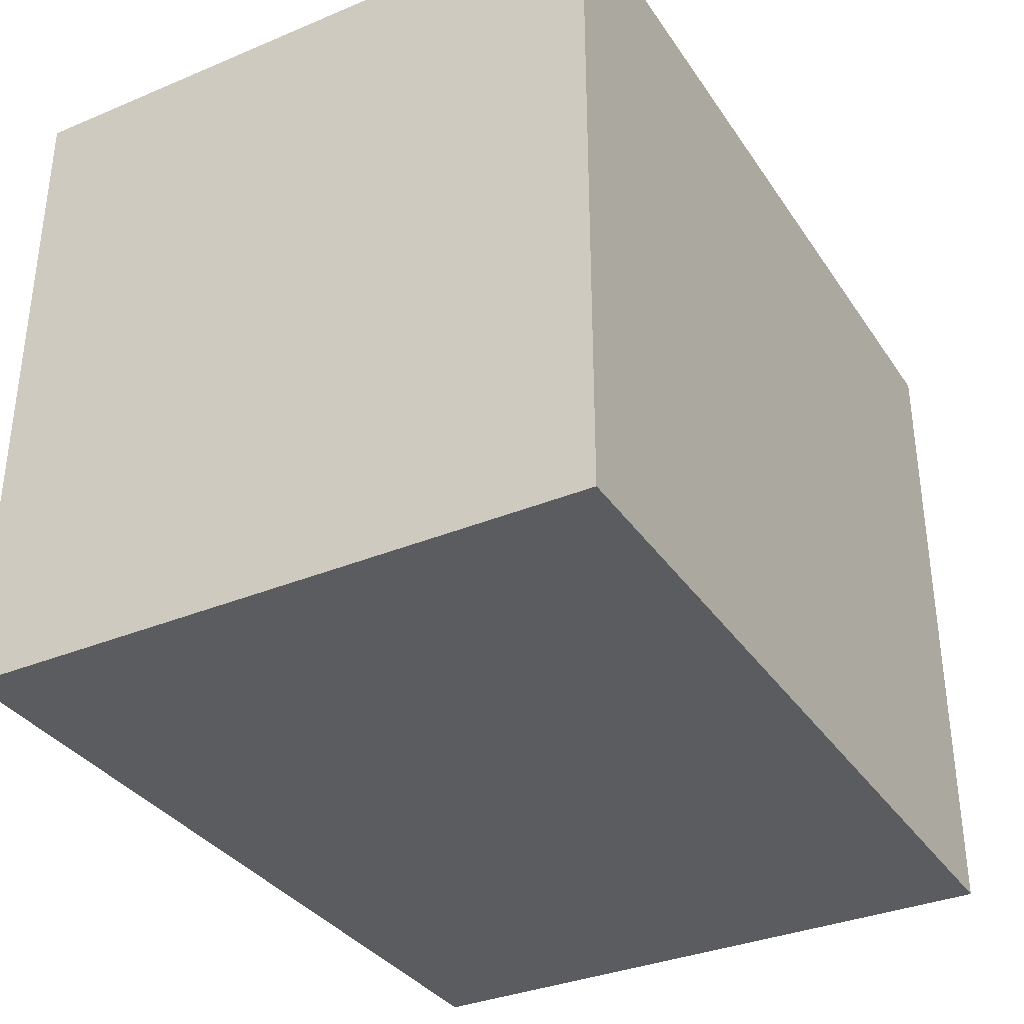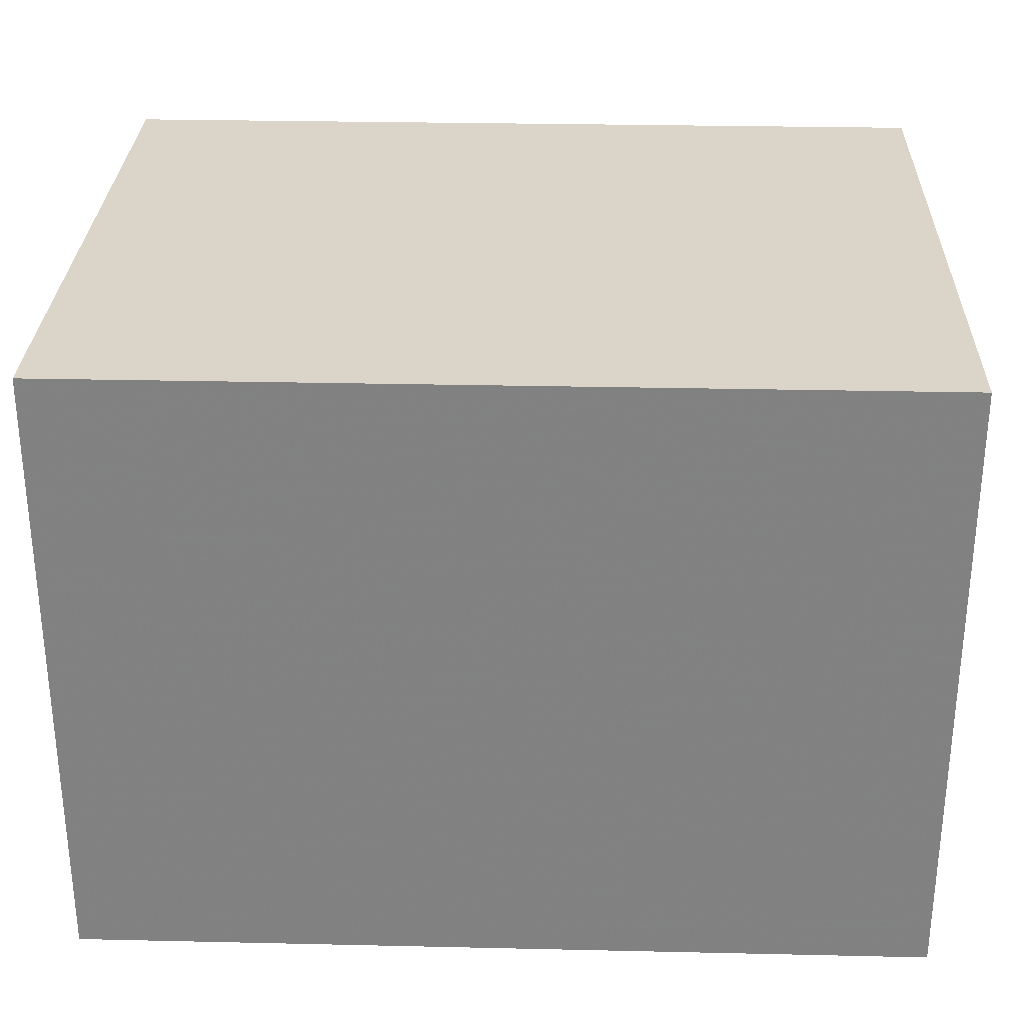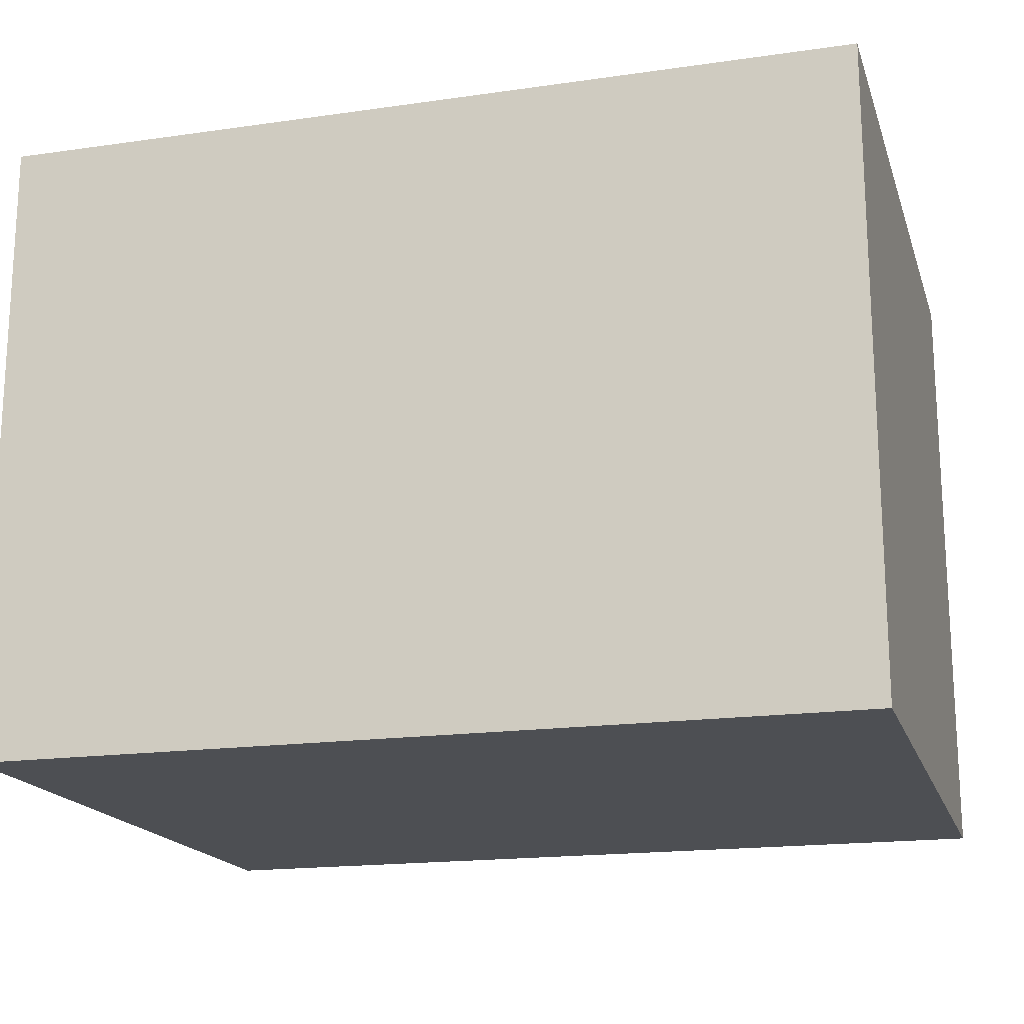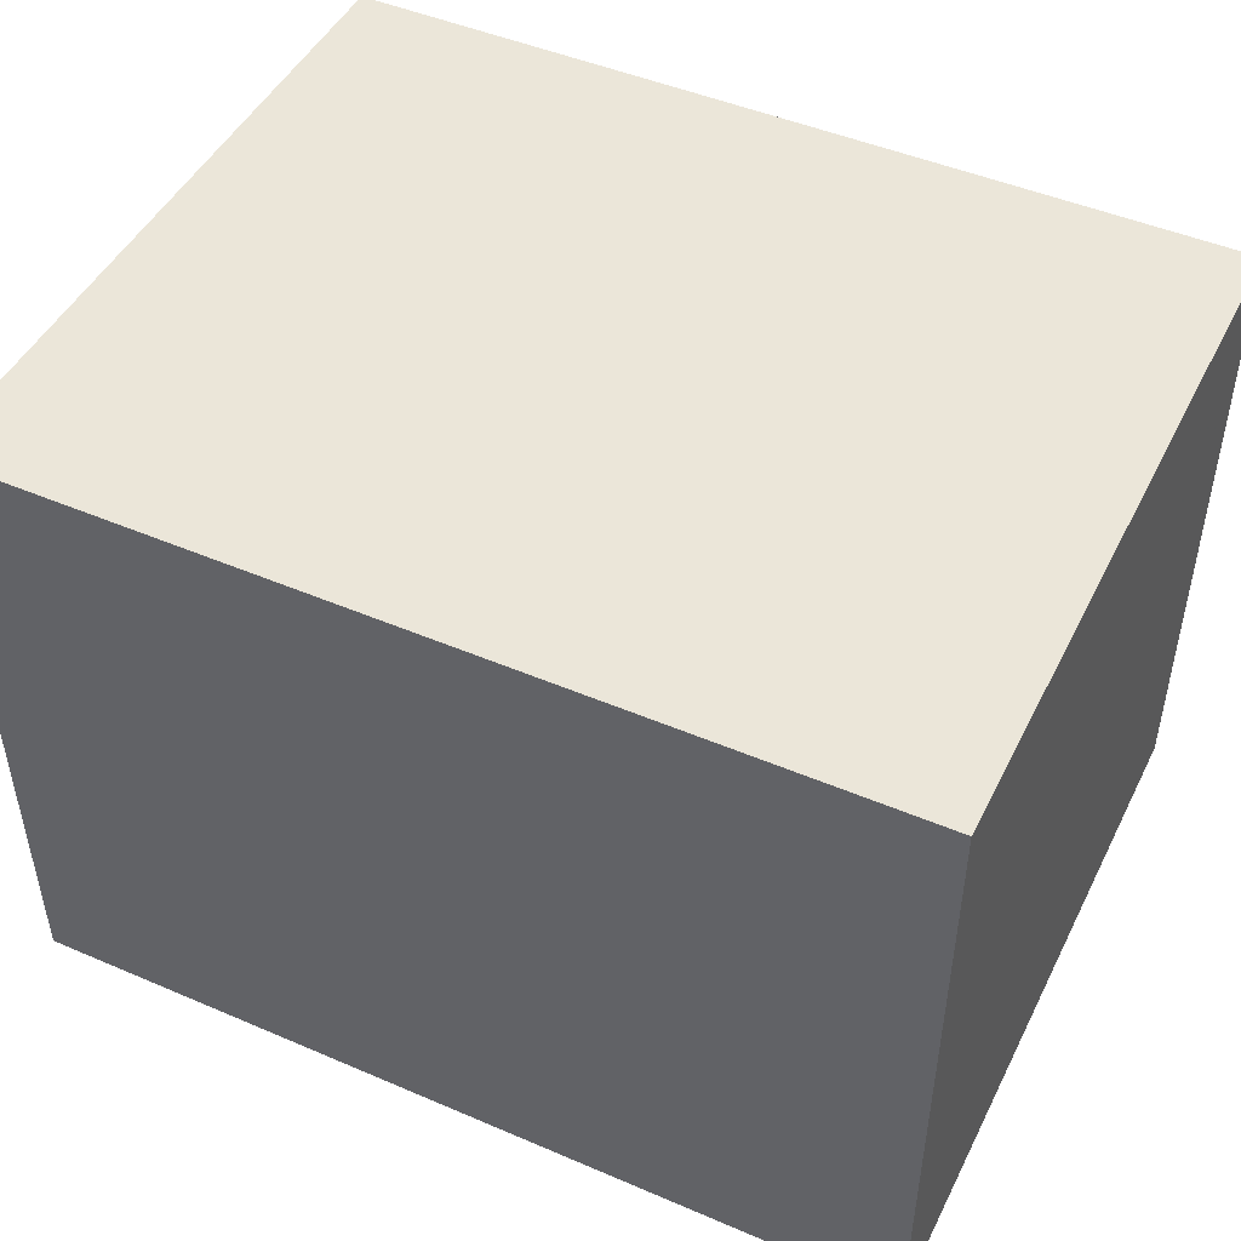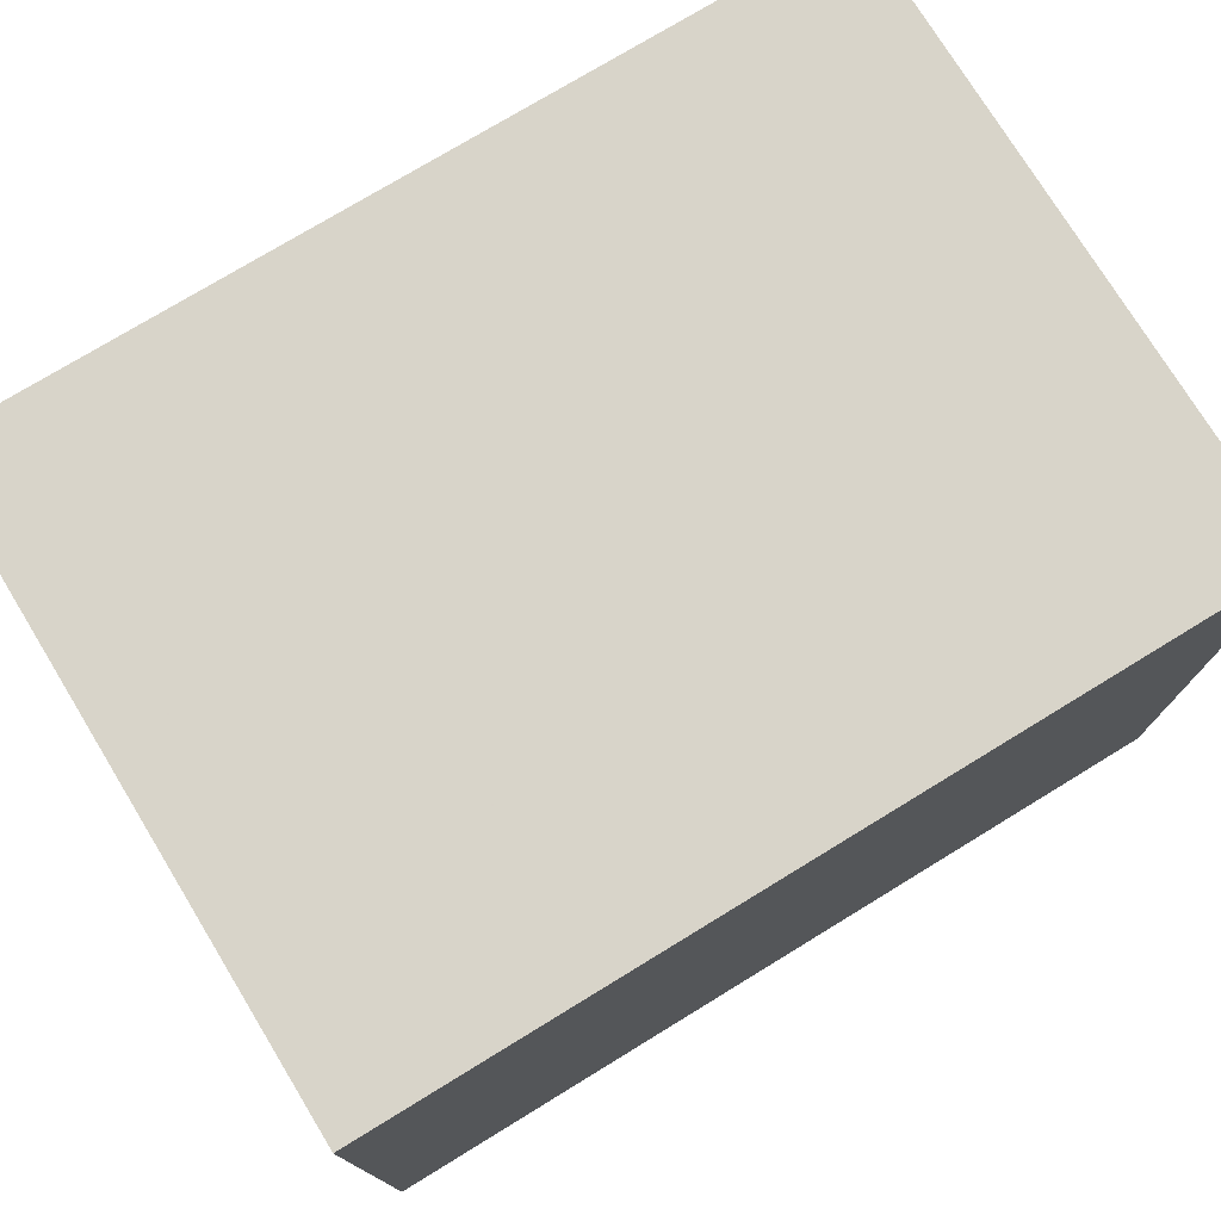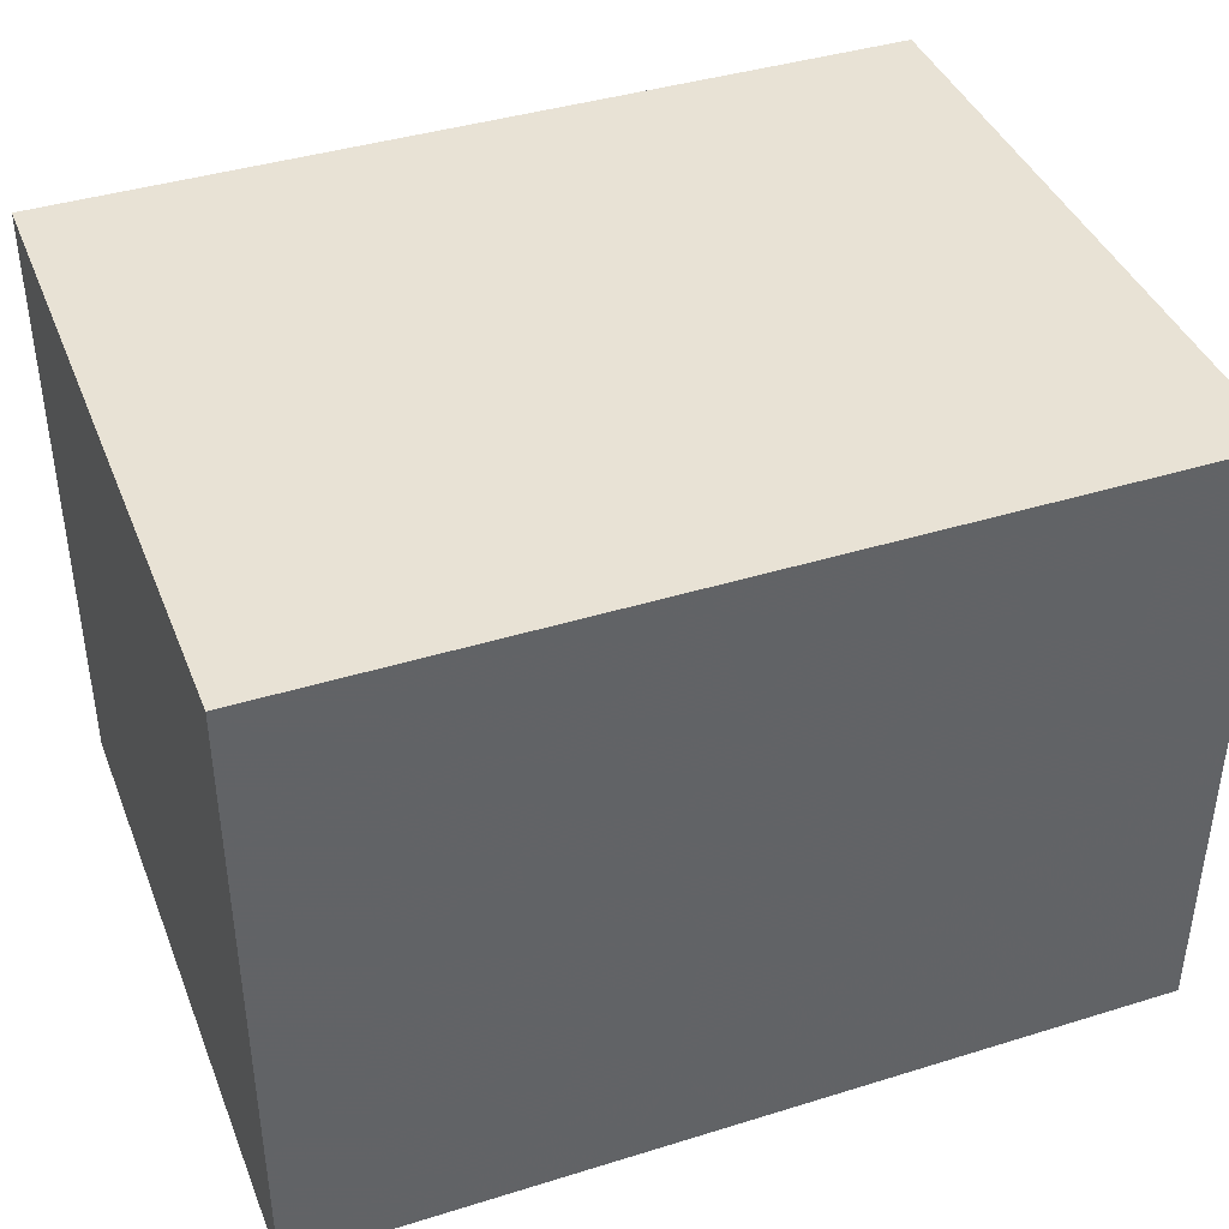
<metadata>
{"format":"obj","ext":"obj","renderer":"f3d","projection":"perspective","resolution":1024,"background":"white","views":[{"elev":-34.5,"azim":119.2,"up":"+Y"},{"elev":29.2,"azim":1.9,"up":"+Z"},{"elev":-17.8,"azim":-164.3,"up":"+Z"},{"elev":47.3,"azim":25.8,"up":"+Z"},{"elev":75.7,"azim":148.6,"up":"+Y"},{"elev":40.8,"azim":159.3,"up":"+Z"}]}
</metadata>
<code>
v 140.1 33.04 10
v 15 32.59 150
v 172.9 155 150
v 32.52 5 66.62
v 15 140.4 132
v 97.27 72.99 150
v 183.5 102.4 150
v 77.4 5 56.23
v 147.2 135.7 150
v 100.9 5 150
v 59.37 31.69 150
v 97.59 5 128.3
v 188.4 96.59 10
v 126.3 155 29.36
v 188.7 155 134.6
v 181.3 134.2 150
v 205 155 40.78
v 165.9 155 42.35
v 114.1 155 120.2
v 15 101.8 118.1
v 185.8 155 54.13
v 205 88.36 38.27
v 40.19 5 150
v 112.1 27.61 150
v 73.02 155 29.92
v 182.2 63.8 10
v 205 51.48 109
v 15 125.5 119.6
v 38.94 111.8 10
v 155.6 155 100.5
v 165.4 155 61.62
v 145.9 128.3 10
v 168.8 26.68 150
v 42.47 155 66.06
v 15 5 40.88
v 205 98.81 126.7
v 15 155 127.2
v 126.9 58.05 10
v 36.6 136.3 10
v 205 103.7 83.21
v 43.36 58.77 10
v 36.98 155 135.6
v 118.9 5 132.5
v 205 130.2 131.3
v 38.95 5 28.83
v 49.24 5 51.29
v 67.04 35.45 10
v 205 5 93.5
v 77.23 98.55 150
v 76.81 5 109.7
v 39.09 60.74 150
v 185 29.93 10
v 15 127.4 10
v 15 58.7 150
v 38.96 33.54 10
v 15 128.9 150
v 92.92 5 78.19
v 109.2 5 95.52
v 82 155 10
v 15 98.19 10
v 181.5 155 22.89
v 71.3 63.03 10
v 205 29.82 117.9
v 94.22 75.13 10
v 126.7 5 110.1
v 161.6 85.77 10
v 93.83 41.03 10
v 15 134.5 29.87
v 167.2 77.18 150
v 15 50.01 112.9
v 97.73 155 90.72
v 129.6 119.4 150
v 120.2 28.73 10
v 67.79 126.9 150
v 101.3 155 35.83
v 15 42.65 65.32
v 15 108.6 150
v 15 155 10
v 52.17 155 97.98
v 82.63 155 113.3
v 205 131.6 84.07
v 15 122.4 86.55
v 161.5 35.27 10
v 205 155 10
v 15 24.12 126.7
v 141.3 5 85.26
v 205 155 150
v 156.2 5 103.2
v 89.98 155 60.07
v 205 5 10
v 39.87 5 101.9
v 172 5 73.52
v 186.1 5 37.69
v 15 5 10
v 15 89.82 89.92
v 205 93.32 58.28
v 205 155 95.71
v 152 5 150
v 15 5 84.16
v 152 155 150
v 205 155 69.22
v 205 87.19 150
v 15 70.71 63.52
v 205 52.66 150
v 137.6 155 10
v 142.3 5 124.8
v 205 62.15 60.42
v 15 73.41 10
v 205 85.22 105
v 205 59.55 36.54
v 47.91 5 10
v 205 126.5 60.32
v 102.6 5 37.72
v 128.2 5 150
v 15 155 30.99
v 64.17 155 53.78
v 205 76.92 10
v 67.9 63.14 150
v 15 155 52.73
v 71.37 155 81.32
v 162.6 109.7 10
v 68.17 5 32.25
v 109.4 5 10
v 88.21 155 150
v 15 5 150
v 61.58 5 79.97
v 65.43 104.4 10
v 15 155 104
v 15 5 114.2
v 155.3 5 49.29
v 15 84.77 150
v 205 32.83 54.59
v 15 82.73 36.53
v 153.2 59.31 150
v 15 5 60.44
v 205 43.66 10
v 205 72.81 128.3
v 141.8 155 50.56
v 85.55 23.38 150
v 170.2 5 10
v 205 5 121.4
v 145.4 88.71 150
v 169.3 155 10
v 180.8 50.14 150
v 176.4 5 150
v 172.6 155 118.4
v 132.6 100.4 10
v 119.5 127.9 10
v 205 5 65.9
v 89.89 46.31 150
v 15 155 79.28
v 111.4 155 10
v 61.54 127.8 10
v 182 133.1 10
v 129 155 95.8
v 15 61.48 90.22
v 205 5 40.28
v 119.4 81.43 10
v 45.85 155 30.66
v 15 108.1 37.05
v 140.7 5 10
v 165 5 130.3
v 145.7 64.42 10
v 122.1 155 150
v 15 41.18 10
v 64.36 155 130.2
v 78.36 5 10
v 140.1 30.97 150
v 135.4 5 31.02
v 15 54.91 36.87
v 159.9 113.8 150
v 205 25.11 30.9
v 186.9 5 130.4
v 152.7 155 27.6
v 181.8 5 102.7
v 15 78.37 118.7
v 15 32.99 93.59
v 205 36.04 83.57
v 44.34 5 127.7
v 126.1 73.94 150
v 205 71.03 83.44
v 205 5 150
v 120.3 51.71 150
v 15 155 150
v 140.9 155 127.2
v 99.66 125.9 150
v 90.39 128.7 10
v 101.2 103.4 10
v 46.2 97.98 150
v 52.21 155 150
v 121.3 155 65.25
v 205 155 120.3
v 15 58.14 135.6
v 205 113.3 10
v 52.35 155 10
v 68.33 5 150
v 15 128.1 58.95
v 43.35 84.58 10
v 205 123.5 34.58
v 15 96.33 61.82
v 188.4 74 150
v 38.82 123.8 150
v 205 119.9 108.7
v 181 155 81.61
v 205 118.4 150
v 205 26.61 150
v 152.6 155 76.07
v 122.8 5 62.33
v 15 24.36 38.59
v 112.7 97.08 150
v 38.07 155 117.3
f 53 68 78
f 47 111 55
f 165 55 94
f 73 1 161
f 58 50 57
f 126 57 50
f 126 91 4
f 70 177 85
f 2 193 85
f 63 178 27
f 27 178 181
f 153 29 39
f 198 29 127
f 114 98 168
f 98 145 33
f 4 35 46
f 135 209 35
f 128 37 211
f 28 5 128
f 60 53 29
f 195 39 78
f 47 55 41
f 87 3 16
f 45 46 35
f 135 35 4
f 37 128 5
f 77 56 28
f 183 180 6
f 72 186 210
f 58 57 208
f 196 10 139
f 43 10 12
f 50 58 12
f 65 12 58
f 113 169 208
f 122 113 8
f 36 109 203
f 137 109 36
f 31 18 138
f 132 172 110
f 157 172 132
f 190 124 166
f 80 166 124
f 38 163 1
f 149 157 132
f 149 93 157
f 121 154 13
f 119 151 34
f 101 97 81
f 14 152 75
f 15 146 3
f 192 15 87
f 78 115 159
f 78 68 115
f 152 187 59
f 84 143 61
f 158 163 38
f 101 21 204
f 17 21 101
f 119 197 151
f 125 179 23
f 182 206 145
f 63 206 141
f 16 3 9
f 18 21 61
f 19 164 185
f 100 185 164
f 128 82 28
f 110 22 107
f 16 9 171
f 168 24 114
f 191 155 207
f 204 207 30
f 17 61 21
f 138 191 207
f 147 148 32
f 185 100 146
f 25 195 159
f 120 116 34
f 161 83 140
f 18 61 174
f 20 28 82
f 19 185 155
f 84 154 143
f 147 32 121
f 44 205 36
f 102 137 36
f 112 40 96
f 101 81 112
f 80 79 166
f 42 211 37
f 10 43 114
f 50 12 196
f 203 44 36
f 152 14 105
f 192 44 203
f 167 122 111
f 8 46 122
f 125 23 2
f 135 4 99
f 59 75 152
f 111 47 167
f 141 48 63
f 48 141 175
f 49 118 6
f 5 28 56
f 118 150 6
f 8 113 57
f 45 122 46
f 150 118 11
f 54 51 131
f 207 31 138
f 79 34 151
f 167 47 67
f 116 89 25
f 60 160 53
f 37 184 42
f 30 207 155
f 106 65 88
f 173 162 175
f 56 184 5
f 121 32 154
f 194 84 199
f 29 198 60
f 182 173 141
f 51 11 118
f 132 178 149
f 187 153 59
f 117 136 26
f 142 171 72
f 126 8 57
f 140 90 93
f 69 142 134
f 170 103 133
f 35 94 45
f 100 9 3
f 121 66 147
f 40 109 181
f 108 41 165
f 164 19 124
f 83 163 26
f 30 146 204
f 161 123 73
f 116 120 89
f 128 151 82
f 98 114 106
f 96 107 22
f 34 159 119
f 39 29 53
f 103 156 95
f 26 52 83
f 183 6 150
f 69 134 144
f 21 18 31
f 71 19 155
f 138 14 191
f 185 146 30
f 54 131 193
f 111 45 94
f 201 144 104
f 73 67 38
f 205 44 87
f 52 140 83
f 178 63 48
f 64 38 67
f 73 123 67
f 87 15 3
f 139 24 150
f 70 85 193
f 134 142 180
f 145 173 182
f 46 126 4
f 95 200 103
f 40 81 203
f 30 155 185
f 133 103 200
f 194 13 154
f 125 2 85
f 126 50 91
f 77 20 131
f 68 53 160
f 195 59 153
f 147 188 148
f 127 187 188
f 33 168 98
f 102 36 205
f 54 2 51
f 43 106 114
f 188 64 127
f 167 67 123
f 124 190 74
f 54 193 2
f 181 109 27
f 24 139 10
f 107 181 178
f 86 88 65
f 74 202 189
f 130 208 169
f 6 180 210
f 101 204 97
f 99 4 91
f 163 147 66
f 56 202 184
f 176 95 156
f 108 60 198
f 198 62 41
f 98 106 162
f 191 75 89
f 72 210 142
f 175 92 48
f 98 162 145
f 95 20 82
f 45 111 122
f 66 13 26
f 144 201 69
f 123 169 113
f 171 7 16
f 102 104 137
f 188 158 64
f 157 93 90
f 132 110 107
f 165 170 108
f 83 161 1
f 6 210 49
f 74 186 124
f 144 33 206
f 95 176 20
f 116 159 34
f 25 75 59
f 75 25 89
f 149 48 92
f 123 113 167
f 199 17 112
f 90 52 136
f 56 77 202
f 148 188 187
f 150 24 183
f 23 179 196
f 204 31 207
f 199 96 22
f 208 57 113
f 79 211 166
f 71 80 19
f 179 129 91
f 81 97 203
f 60 108 133
f 136 172 90
f 97 204 146
f 88 175 162
f 157 90 172
f 99 76 135
f 129 85 177
f 20 77 28
f 61 143 174
f 137 104 27
f 170 165 209
f 80 120 79
f 84 194 154
f 153 127 29
f 82 197 200
f 51 2 11
f 198 41 108
f 66 121 13
f 84 61 17
f 23 196 11
f 186 72 164
f 115 68 119
f 9 164 72
f 77 189 202
f 168 33 134
f 63 27 104
f 53 78 39
f 80 124 19
f 133 200 160
f 168 134 183
f 97 146 192
f 180 183 134
f 142 69 171
f 83 1 163
f 7 171 69
f 95 82 200
f 138 174 14
f 62 67 47
f 133 160 60
f 124 186 164
f 176 131 20
f 129 99 91
f 149 178 48
f 198 127 62
f 69 201 7
f 158 38 64
f 75 191 14
f 35 209 94
f 92 130 93
f 100 164 9
f 107 178 132
f 112 96 199
f 50 196 179
f 161 140 169
f 187 152 148
f 17 199 84
f 211 79 128
f 144 134 33
f 51 118 189
f 104 102 201
f 102 7 201
f 139 150 11
f 180 142 210
f 106 43 65
f 99 177 76
f 115 119 159
f 209 135 76
f 78 159 195
f 34 79 120
f 106 88 162
f 55 165 41
f 25 159 116
f 205 16 7
f 64 67 62
f 175 141 173
f 117 194 22
f 92 175 88
f 158 147 163
f 46 8 126
f 12 65 43
f 96 181 107
f 151 128 79
f 92 88 86
f 122 167 113
f 160 200 197
f 89 71 191
f 42 166 211
f 179 91 50
f 71 89 120
f 87 16 205
f 143 32 105
f 156 70 176
f 15 192 146
f 156 76 177
f 136 110 172
f 65 58 86
f 193 176 70
f 100 3 146
f 130 169 140
f 186 49 210
f 62 47 41
f 123 161 169
f 64 62 127
f 189 49 74
f 197 119 68
f 23 11 2
f 74 49 186
f 197 82 151
f 101 112 17
f 105 14 174
f 192 203 97
f 129 177 99
f 190 184 202
f 155 191 71
f 125 85 129
f 140 52 90
f 80 71 120
f 66 26 163
f 127 153 187
f 133 108 170
f 170 76 103
f 59 195 25
f 76 156 103
f 148 105 32
f 117 26 13
f 111 94 55
f 49 189 118
f 22 110 117
f 143 154 32
f 102 205 7
f 208 130 86
f 140 93 130
f 72 171 9
f 114 24 10
f 73 38 1
f 31 204 21
f 173 145 162
f 181 96 40
f 33 145 206
f 105 148 152
f 131 51 189
f 139 11 196
f 137 27 109
f 190 166 42
f 40 112 81
f 202 74 190
f 199 22 194
f 129 179 125
f 160 197 68
f 182 141 206
f 158 188 147
f 93 149 92
f 206 63 104
f 168 183 24
f 131 189 77
f 174 138 18
f 86 58 208
f 40 203 109
f 105 174 143
f 192 87 44
f 92 86 130
f 177 70 156
f 194 117 13
f 206 104 144
f 195 153 39
f 94 209 165
f 76 170 209
f 190 42 184
f 136 117 110
f 10 196 12
f 184 37 5
f 176 193 131
f 52 26 136

</code>
